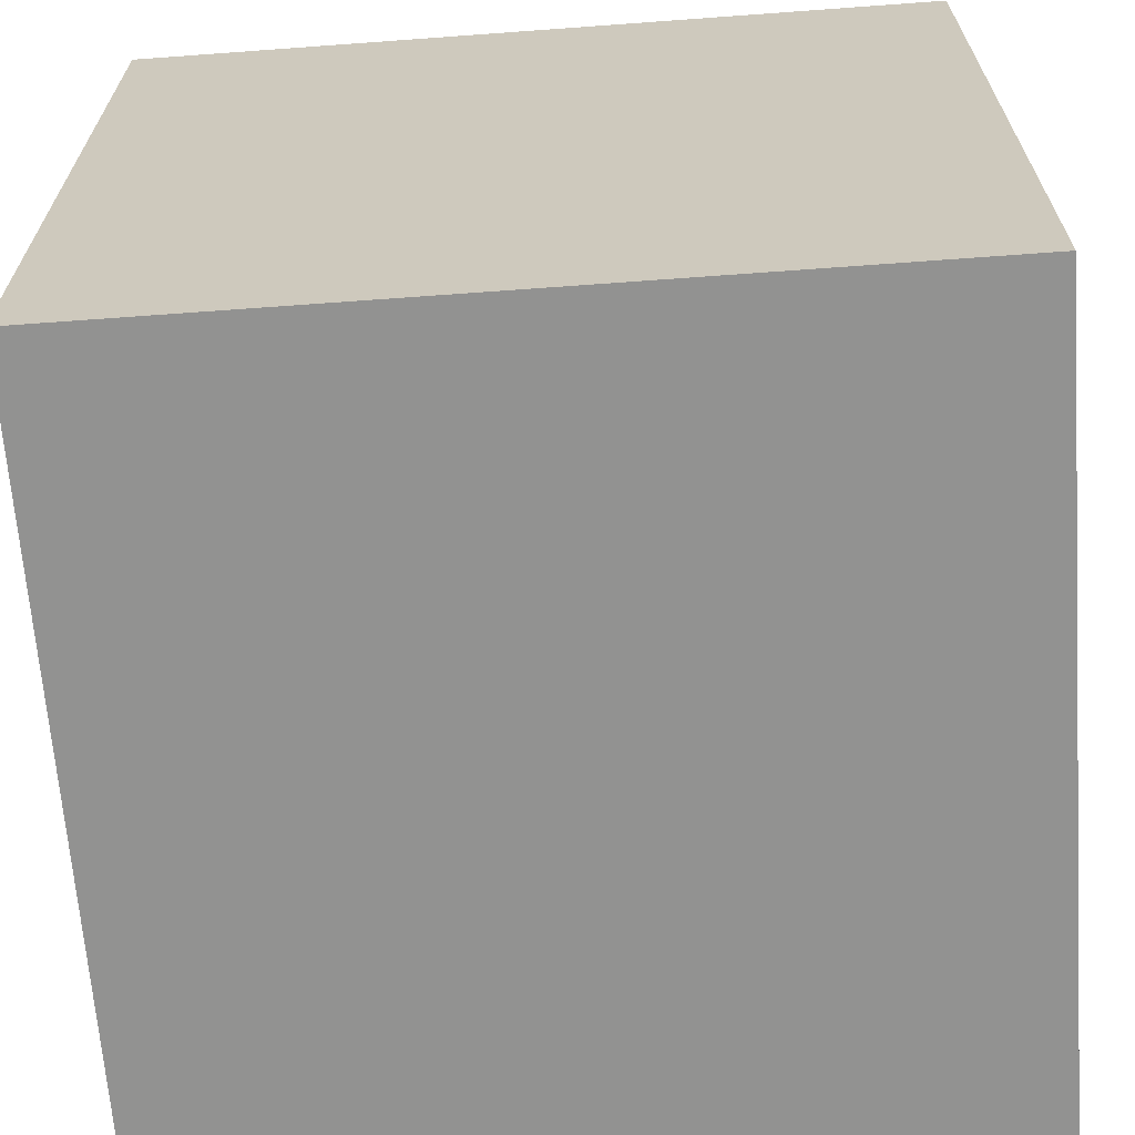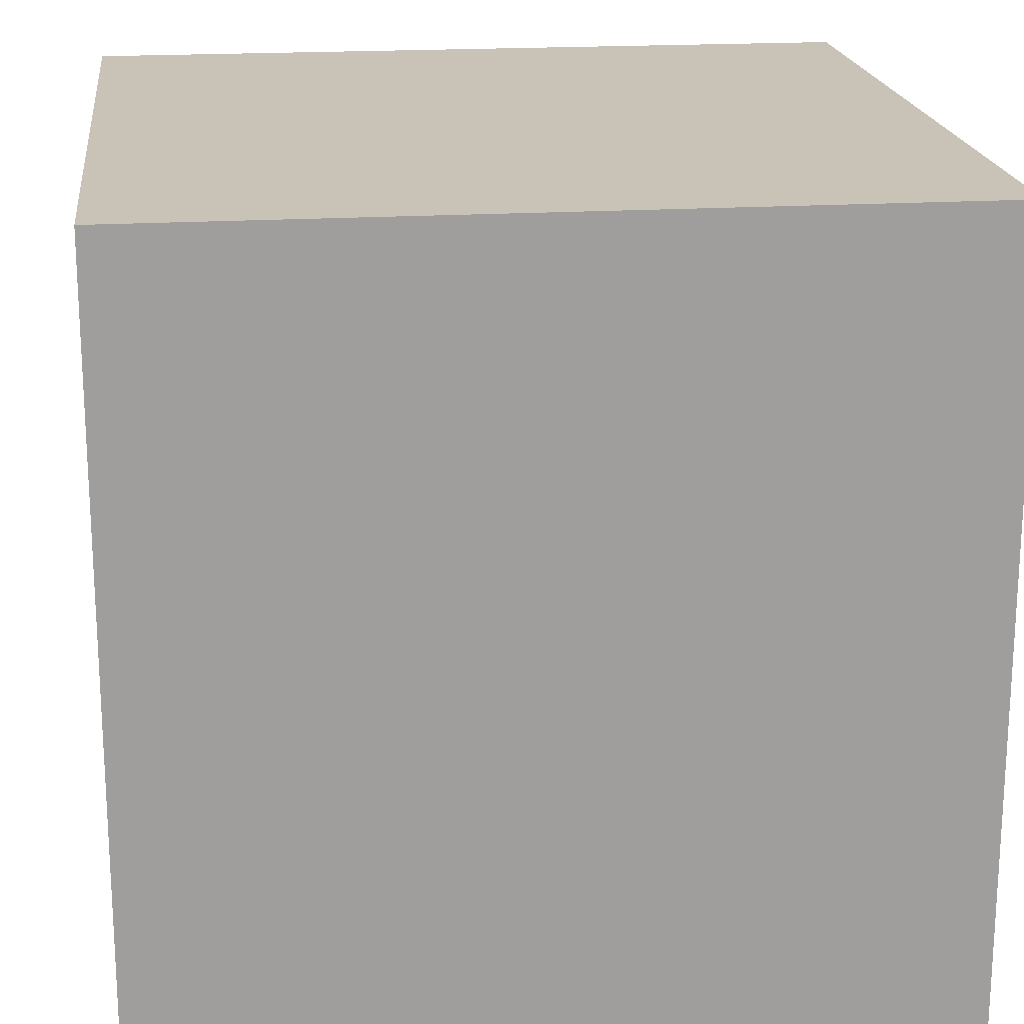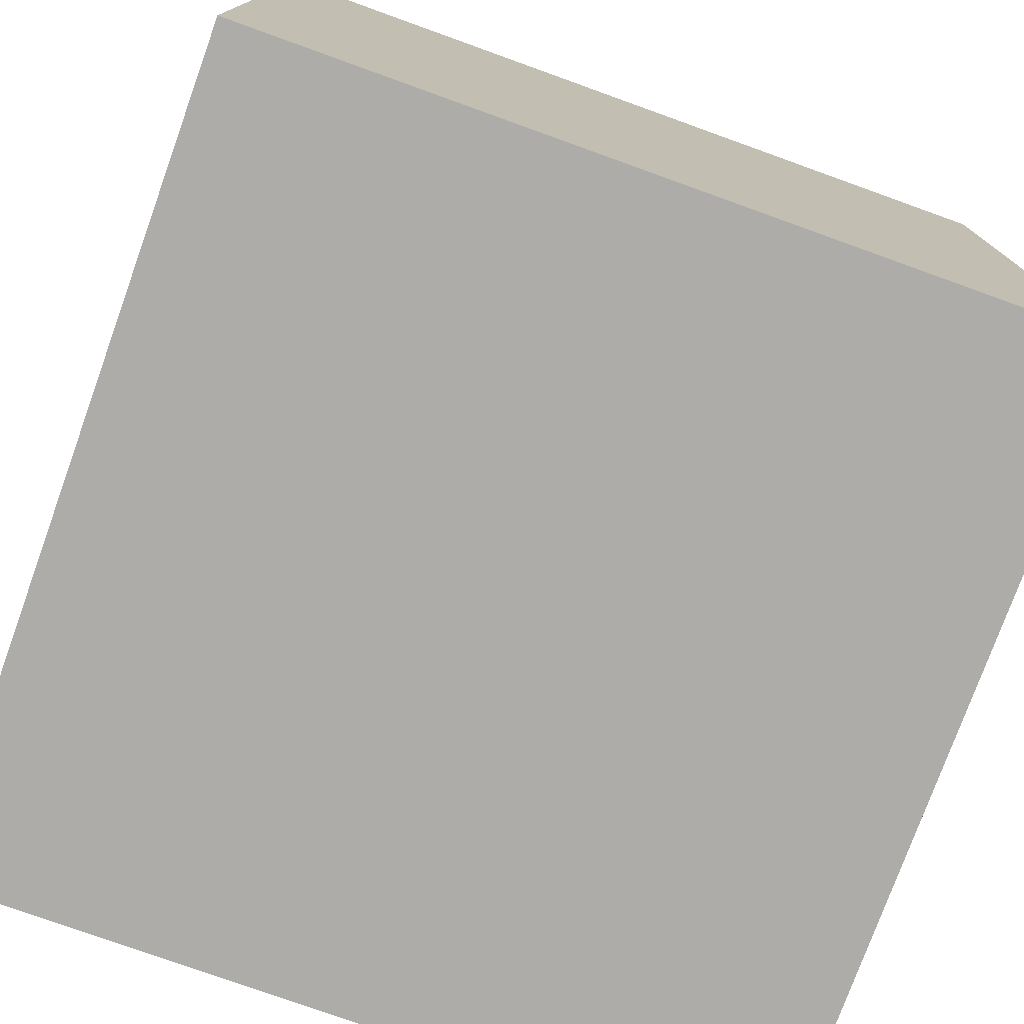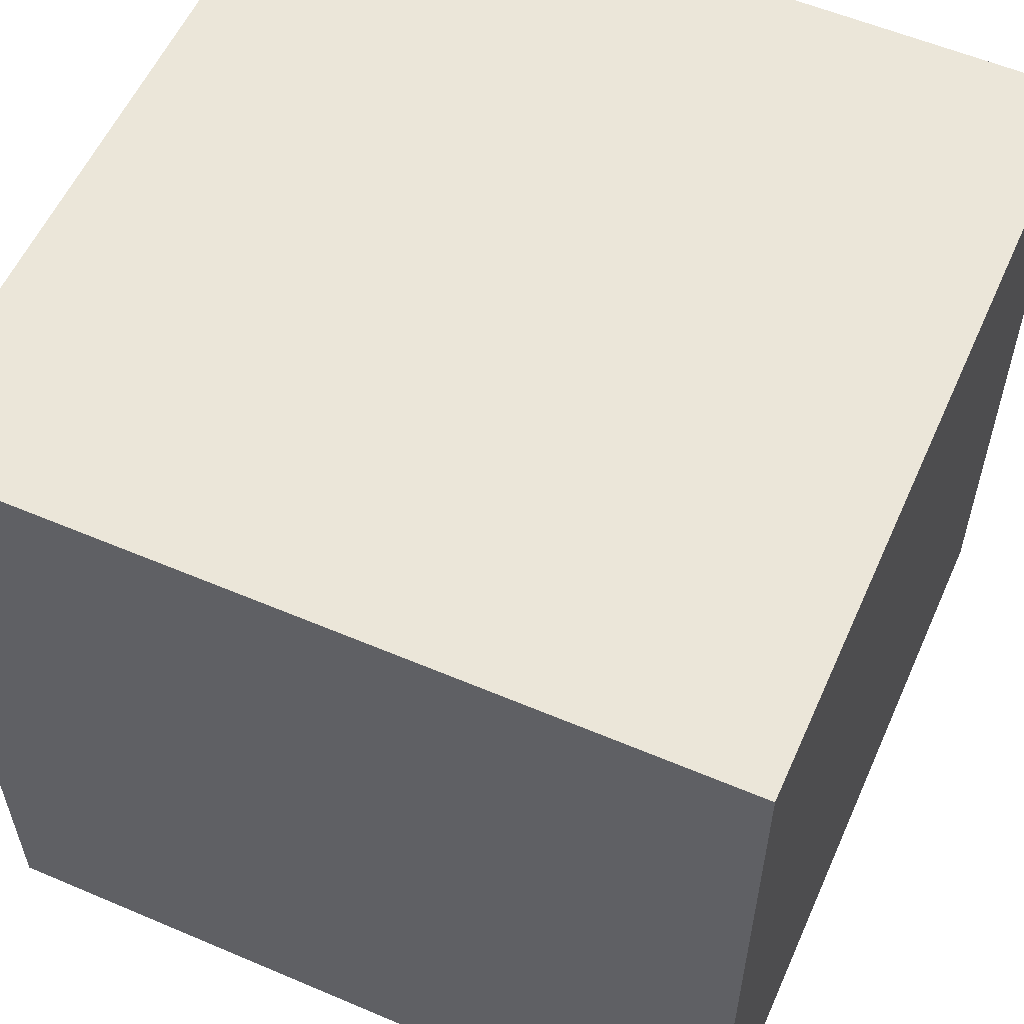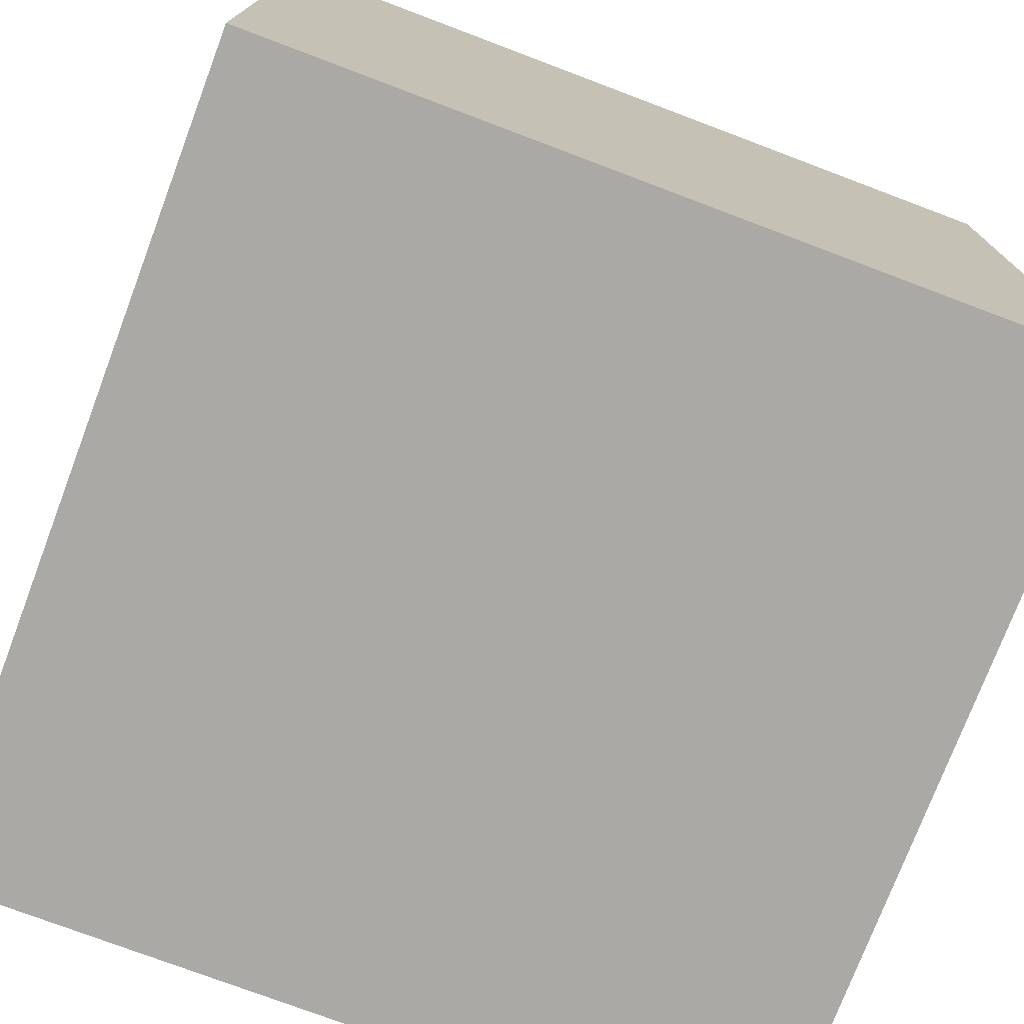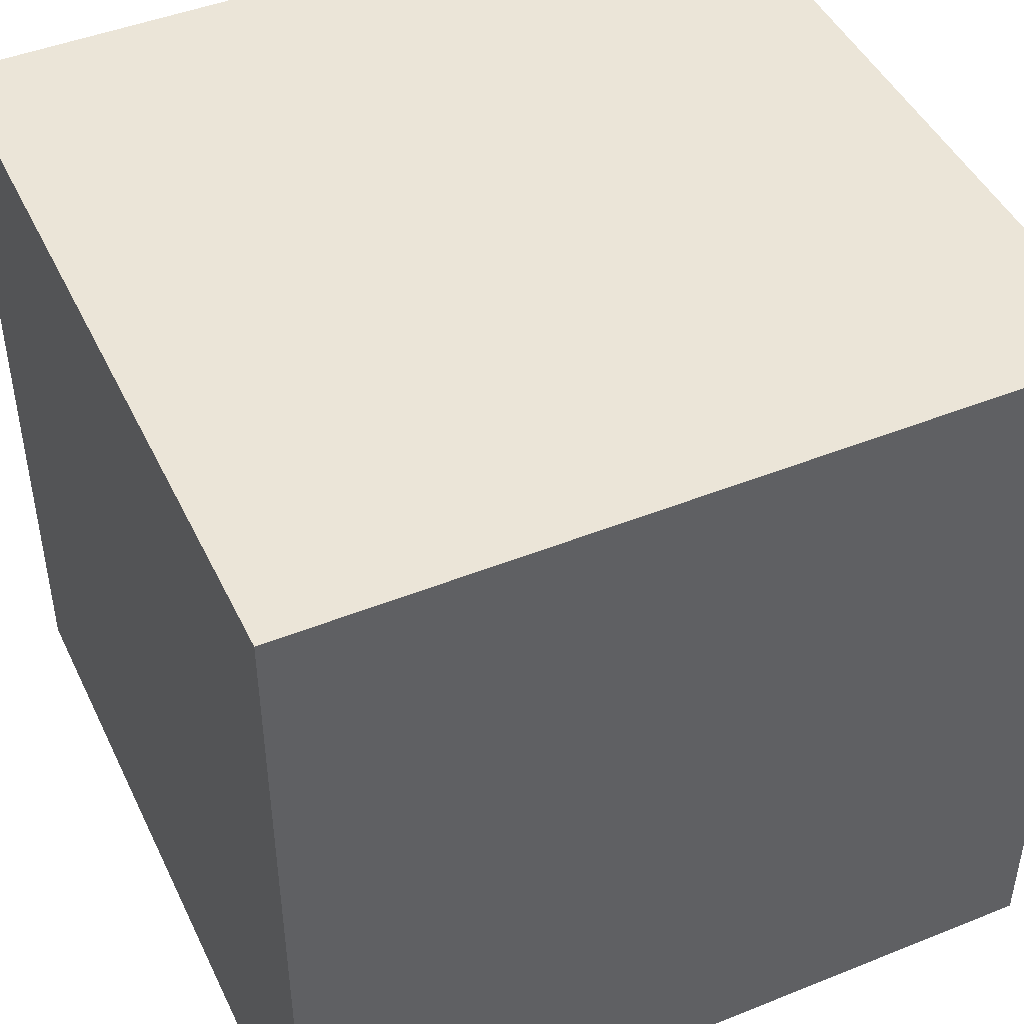
<metadata>
{"format":"obj","ext":"obj","renderer":"f3d","projection":"perspective","resolution":1024,"background":"white","views":[{"elev":-66.2,"azim":94.2,"up":"+Z"},{"elev":19.4,"azim":83.3,"up":"+Z"},{"elev":-76.7,"azim":160.2,"up":"+Y"},{"elev":57.0,"azim":-156.1,"up":"+Y"},{"elev":-75.4,"azim":-110.7,"up":"+Z"},{"elev":45.9,"azim":155.3,"up":"+Y"}]}
</metadata>
<code>
v -8.333 -8.333 8.333
v 8.333 -8.333 8.333
v -8.333 8.333 8.333
v 8.333 8.333 8.333
v -8.333 8.333 -8.333
v 8.333 8.333 -8.333
v -8.333 -8.333 -8.333
v 8.333 -8.333 -8.333
v -6.667 -6.667 8.333
v 6.667 -6.667 8.333
v 6.667 6.667 8.333
v -6.345 6.545 8.333
v -6.445 8.333 6.294
v 6.667 8.333 6.667
v 6.005 8.333 -6.27
v -6.667 8.333 -6.667
v -6.358 6.105 -8.333
v 6.667 6.667 -8.333
v 6.667 -6.667 -8.333
v -6.667 -6.667 -8.333
v -6.256 -8.333 -6.084
v 6.667 -8.333 -6.667
v 6.667 -8.333 6.667
v -6.667 -8.333 6.667
v 8.333 -6.667 -6.667
v 8.333 -5.929 6.321
v 8.333 6.667 -6.667
v 8.333 6.667 6.667
v -8.333 -6.667 -6.667
v -8.333 -6.667 6.667
v -8.333 6.667 6.667
v -8.333 5.792 -6.357
f 9 10 11 12
f 13 14 15 16
f 17 18 19 20
f 21 22 23 24
f 26 25 27 28
f 29 30 31 32
f 1 2 10 9
f 2 4 11 10
f 4 3 12 11
f 3 1 9 12
f 3 4 14 13
f 4 6 15 14
f 6 5 16 15
f 5 3 13 16
f 5 6 18 17
f 6 8 19 18
f 8 7 20 19
f 7 5 17 20
f 7 8 22 21
f 8 2 23 22
f 2 1 24 23
f 1 7 21 24
f 2 8 25 26
f 8 6 27 25
f 6 4 28 27
f 4 2 26 28
f 7 1 30 29
f 1 3 31 30
f 3 5 32 31
f 5 7 29 32

</code>
